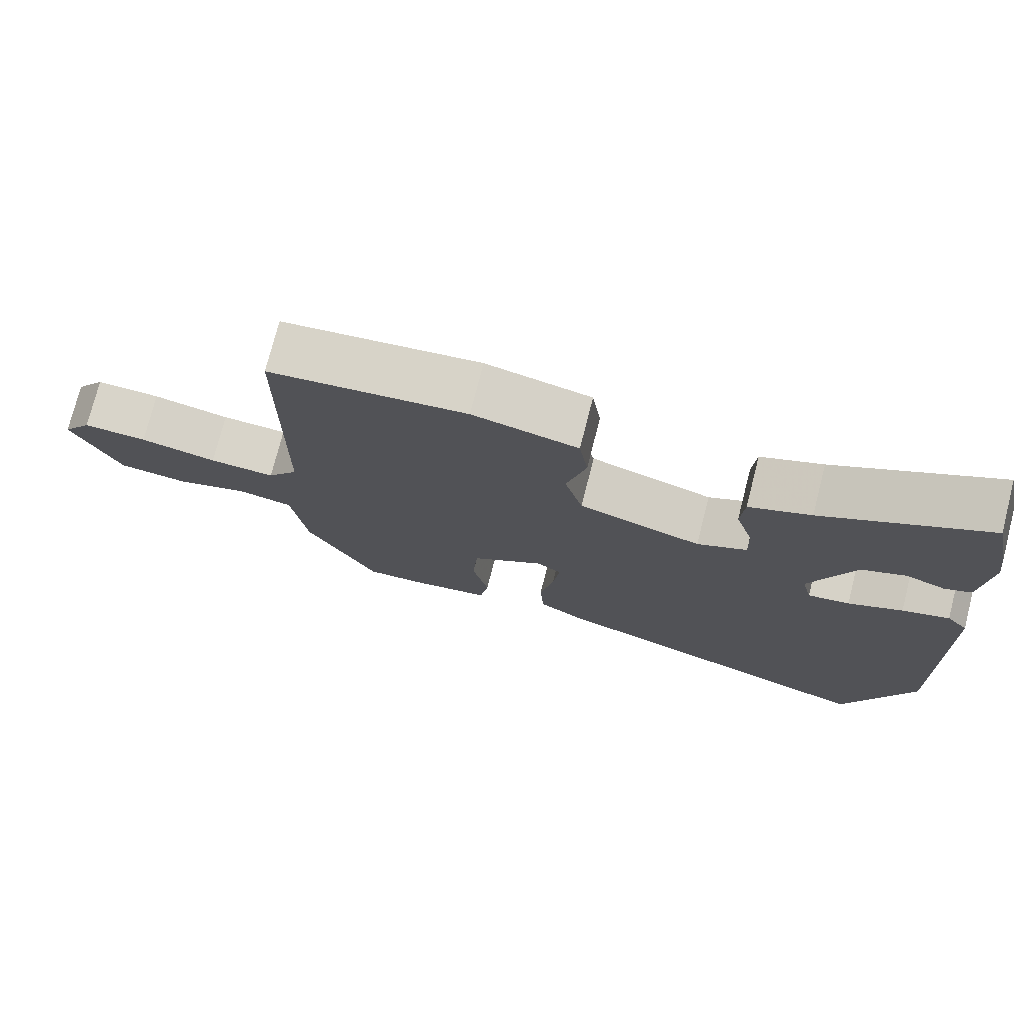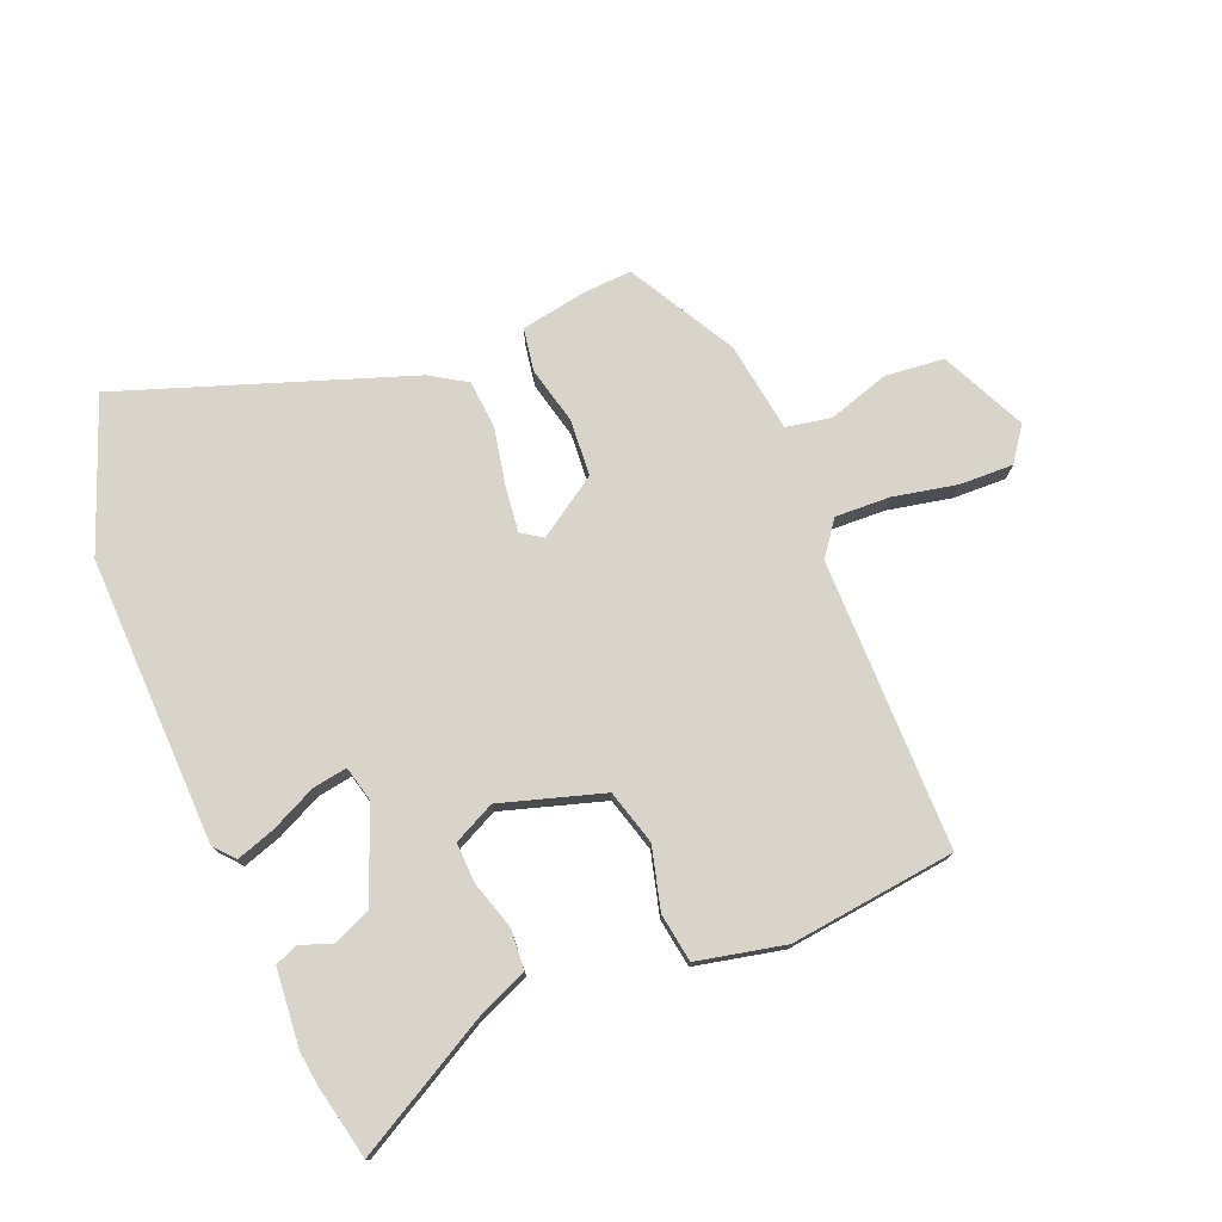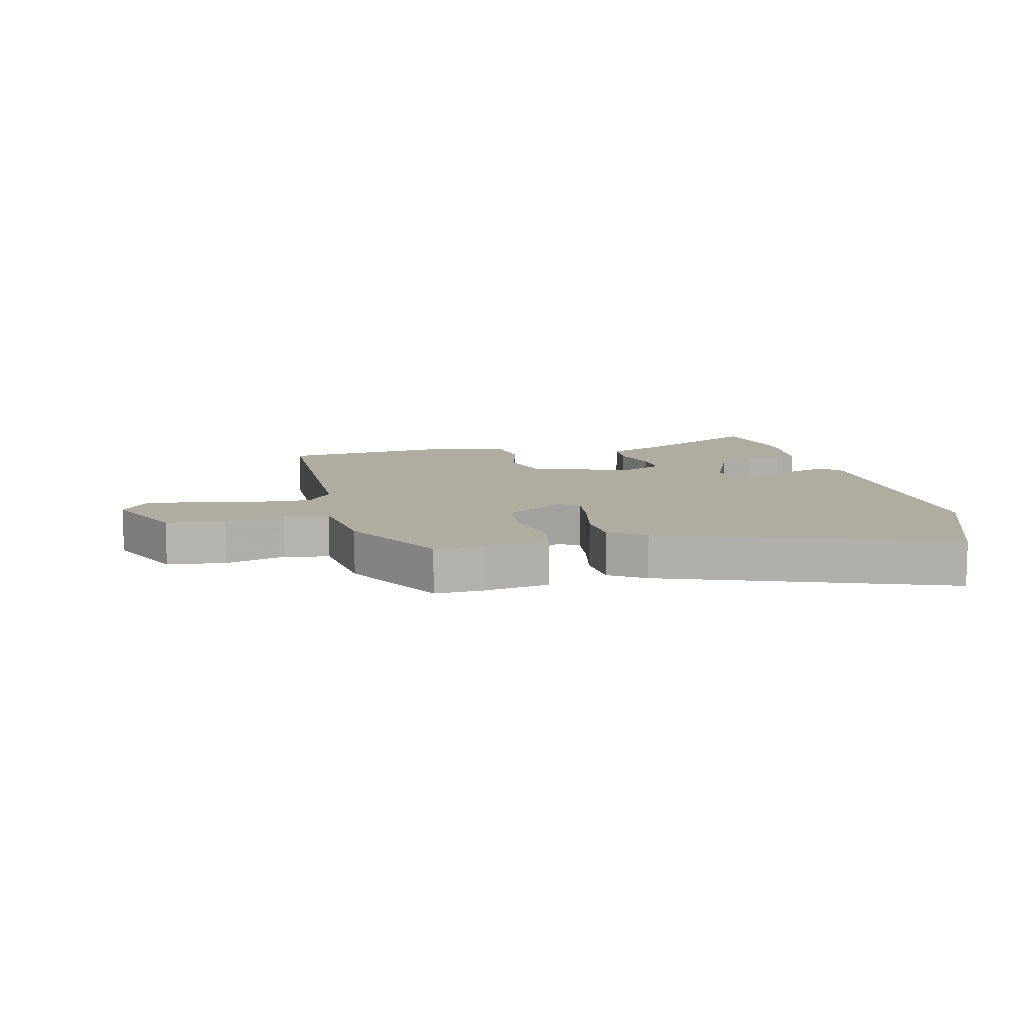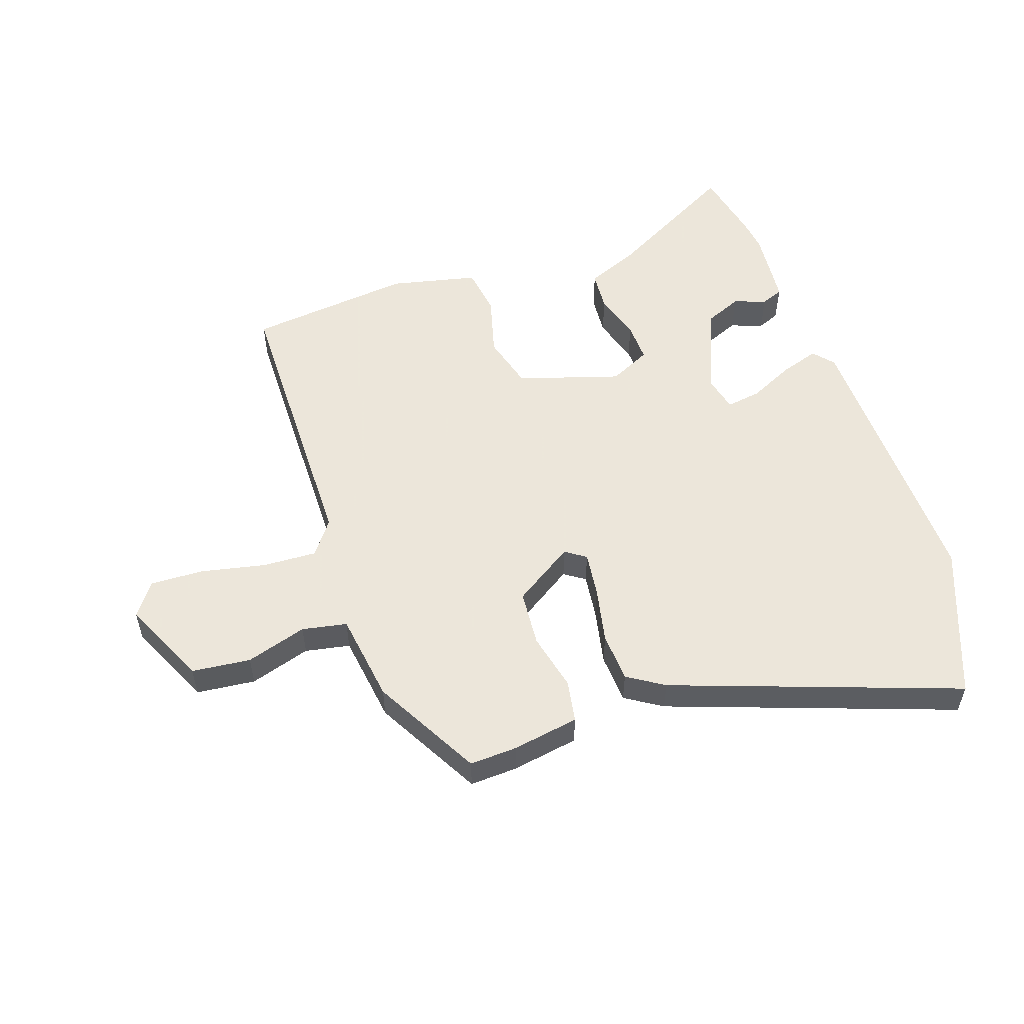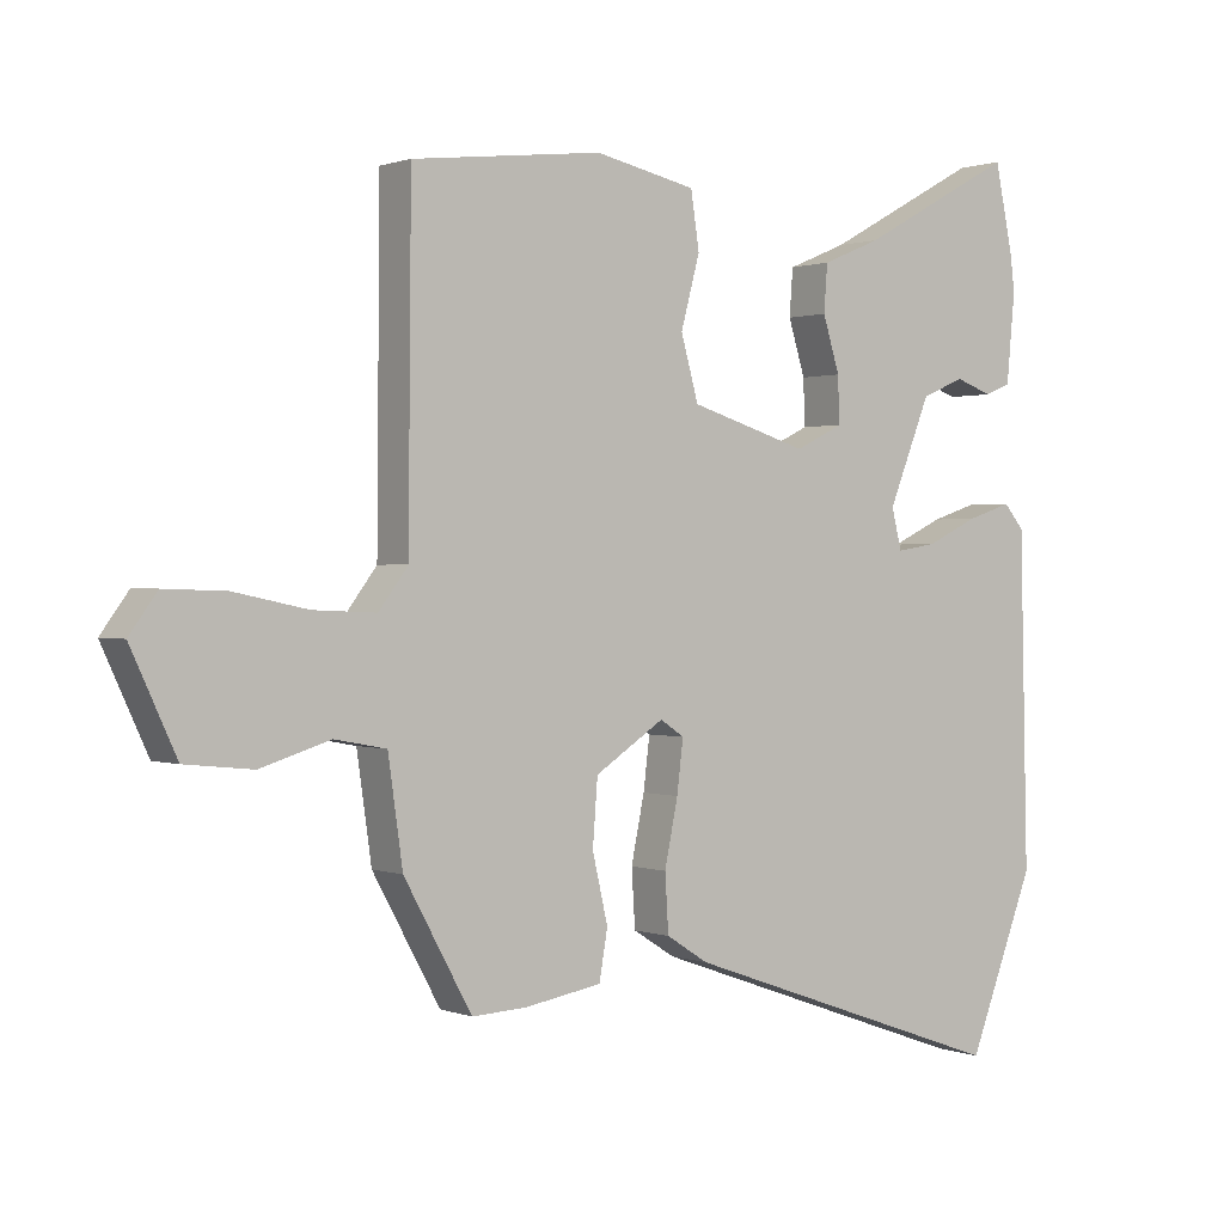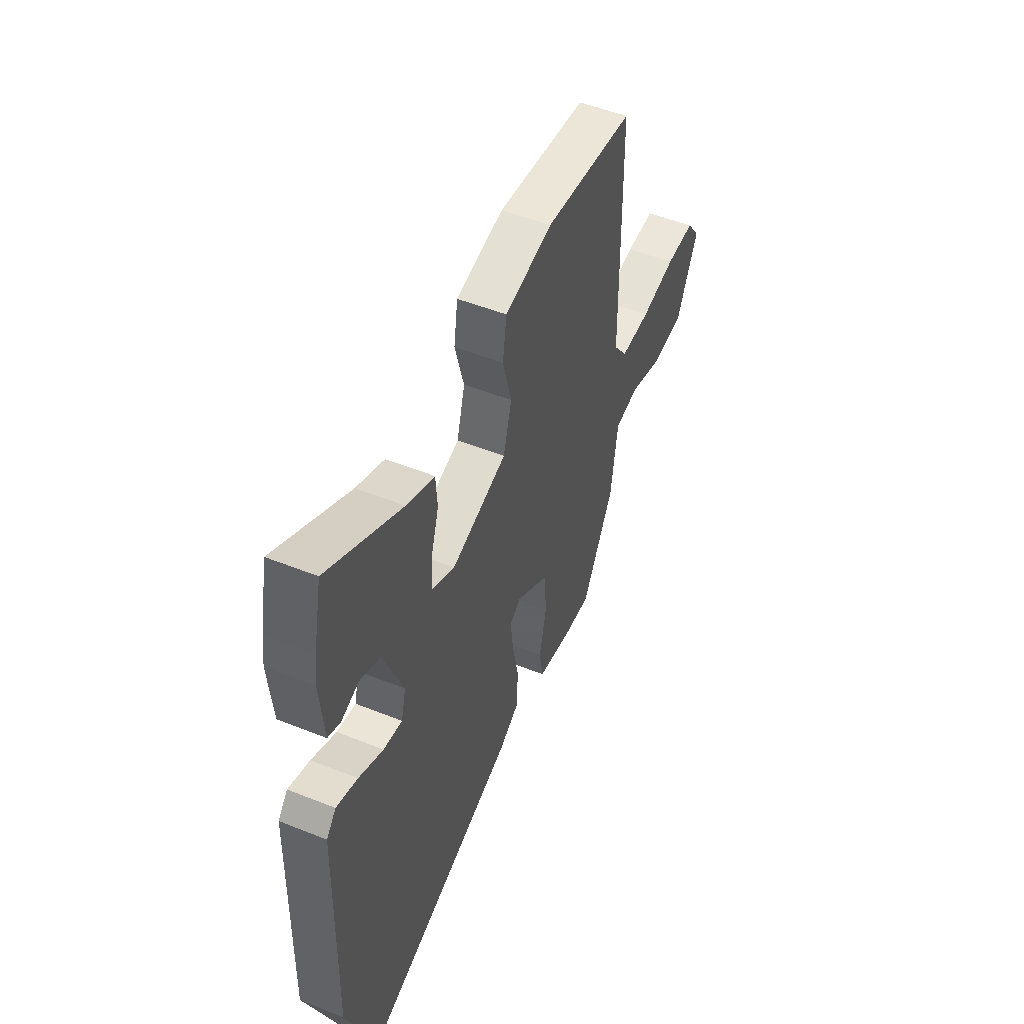
<metadata>
{"format":"obj","ext":"obj","renderer":"f3d","projection":"perspective","resolution":1024,"background":"white","views":[{"elev":75.1,"azim":-165.7,"up":"+Z"},{"elev":75.7,"azim":-22.6,"up":"+Y"},{"elev":10.1,"azim":167.2,"up":"+Y"},{"elev":54.2,"azim":161.3,"up":"+Y"},{"elev":0.8,"azim":143.6,"up":"+Z"},{"elev":50.9,"azim":-66.4,"up":"+Z"}]}
</metadata>
<code>
v -0.508 0.07 0.46
v -0.483 0.07 0.58
v -0.261 0.07 0.458
v -0.177 0.07 0.423
v -0.172 0.07 0.356
v -0.196 0.07 0.278
v -0.198 0.07 0.212
v -0.13 0.07 0.179
v 0.038 0.07 0.231
v 0.063 0.07 0.321
v 0.036 0.07 0.422
v 0.048 0.07 0.502
v 0.192 0.07 0.534
v 0.464 0.07 0.503
v 0.468 0.07 0.028
v 0.51 0.07 -0.028
v 0.6 0.07 -0.024
v 0.705 0.07 -0.002
v 0.793 0.07 0.001
v 0.833 0.07 -0.054
v 0.768 0.07 -0.194
v 0.671 0.07 -0.204
v 0.571 0.07 -0.173
v 0.497 0.07 -0.187
v 0.476 0.07 -0.335
v 0.379 0.07 -0.511
v 0.301 0.07 -0.507
v 0.191 0.07 -0.488
v 0.179 0.07 -0.418
v 0.201 0.07 -0.323
v 0.194 0.07 -0.23
v 0.095 0.07 -0.165
v 0.061 0.07 -0.188
v 0.07 0.07 -0.262
v 0.089 0.07 -0.355
v 0.084 0.07 -0.437
v 0.024 0.07 -0.475
v -0.446 0.07 -0.641
v -0.541 0.07 -0.394
v -0.53 0.07 0.079
v -0.501 0.07 0.113
v -0.437 0.07 0.092
v -0.363 0.07 0.057
v -0.306 0.07 0.048
v -0.292 0.07 0.106
v -0.352 0.07 0.255
v -0.413 0.07 0.281
v -0.466 0.07 0.262
v -0.503 0.07 0.277
v -0.515 0.07 0.405
v -0.508 0 0.46
v -0.483 0 0.58
v -0.261 0 0.458
v -0.177 0 0.423
v -0.172 0 0.356
v -0.196 0 0.278
v -0.198 0 0.212
v -0.13 0 0.179
v 0.038 0 0.231
v 0.063 0 0.321
v 0.036 0 0.422
v 0.048 0 0.502
v 0.192 0 0.534
v 0.464 0 0.503
v 0.468 0 0.028
v 0.51 0 -0.028
v 0.6 0 -0.024
v 0.705 0 -0.002
v 0.793 0 0.001
v 0.833 0 -0.054
v 0.768 0 -0.194
v 0.671 0 -0.204
v 0.571 0 -0.173
v 0.497 0 -0.187
v 0.476 0 -0.335
v 0.379 0 -0.511
v 0.301 0 -0.507
v 0.191 0 -0.488
v 0.179 0 -0.418
v 0.201 0 -0.323
v 0.194 0 -0.23
v 0.095 0 -0.165
v 0.061 0 -0.188
v 0.07 0 -0.262
v 0.089 0 -0.355
v 0.084 0 -0.437
v 0.024 0 -0.475
v -0.446 0 -0.641
v -0.541 0 -0.394
v -0.53 0 0.079
v -0.501 0 0.113
v -0.437 0 0.092
v -0.363 0 0.057
v -0.306 0 0.048
v -0.292 0 0.106
v -0.352 0 0.255
v -0.413 0 0.281
v -0.466 0 0.262
v -0.503 0 0.277
v -0.515 0 0.405
f 1 2 3
f 50 1 3
f 49 50 3
f 48 49 3
f 47 48 3
f 4 5 6
f 3 4 6
f 47 3 6
f 46 47 6
f 45 46 6 7
f 44 45 7 8
f 41 42 43
f 40 41 43
f 39 40 43
f 38 39 43
f 37 38 43
f 36 37 43
f 35 36 43
f 34 35 43
f 33 34 43 44
f 44 8 9
f 33 44 9
f 32 33 9
f 28 29 30
f 27 28 30
f 26 27 30
f 25 26 30
f 24 25 30
f 24 30 31
f 32 9 10
f 31 32 10
f 24 31 10
f 23 24 10
f 21 22 23
f 20 21 23
f 19 20 23
f 18 19 23
f 17 18 23
f 13 14 15
f 12 13 15
f 11 12 15
f 10 11 15
f 10 15 16
f 23 10 16
f 16 17 23
f 53 52 51
f 53 51 100
f 53 100 99
f 53 99 98
f 53 98 97
f 56 55 54
f 56 54 53
f 56 53 97
f 56 97 96
f 57 56 96 95
f 58 57 95 94
f 93 92 91
f 93 91 90
f 93 90 89
f 93 89 88
f 93 88 87
f 93 87 86
f 93 86 85
f 93 85 84
f 94 93 84 83
f 59 58 94
f 59 94 83
f 59 83 82
f 80 79 78
f 80 78 77
f 80 77 76
f 80 76 75
f 80 75 74
f 81 80 74
f 60 59 82
f 60 82 81
f 60 81 74
f 60 74 73
f 73 72 71
f 73 71 70
f 73 70 69
f 73 69 68
f 73 68 67
f 65 64 63
f 65 63 62
f 65 62 61
f 65 61 60
f 66 65 60
f 66 60 73
f 73 67 66
f 1 51 52 2
f 2 52 53 3
f 3 53 54 4
f 4 54 55 5
f 5 55 56 6
f 6 56 57 7
f 7 57 58 8
f 8 58 59 9
f 9 59 60 10
f 10 60 61 11
f 11 61 62 12
f 12 62 63 13
f 13 63 64 14
f 14 64 65 15
f 15 65 66 16
f 16 66 67 17
f 17 67 68 18
f 18 68 69 19
f 19 69 70 20
f 20 70 71 21
f 21 71 72 22
f 22 72 73 23
f 23 73 74 24
f 24 74 75 25
f 25 75 76 26
f 26 76 77 27
f 27 77 78 28
f 28 78 79 29
f 29 79 80 30
f 30 80 81 31
f 31 81 82 32
f 32 82 83 33
f 33 83 84 34
f 34 84 85 35
f 35 85 86 36
f 36 86 87 37
f 37 87 88 38
f 38 88 89 39
f 39 89 90 40
f 40 90 91 41
f 41 91 92 42
f 42 92 93 43
f 43 93 94 44
f 44 94 95 45
f 45 95 96 46
f 46 96 97 47
f 47 97 98 48
f 48 98 99 49
f 49 99 100 50
f 50 100 51 1

</code>
